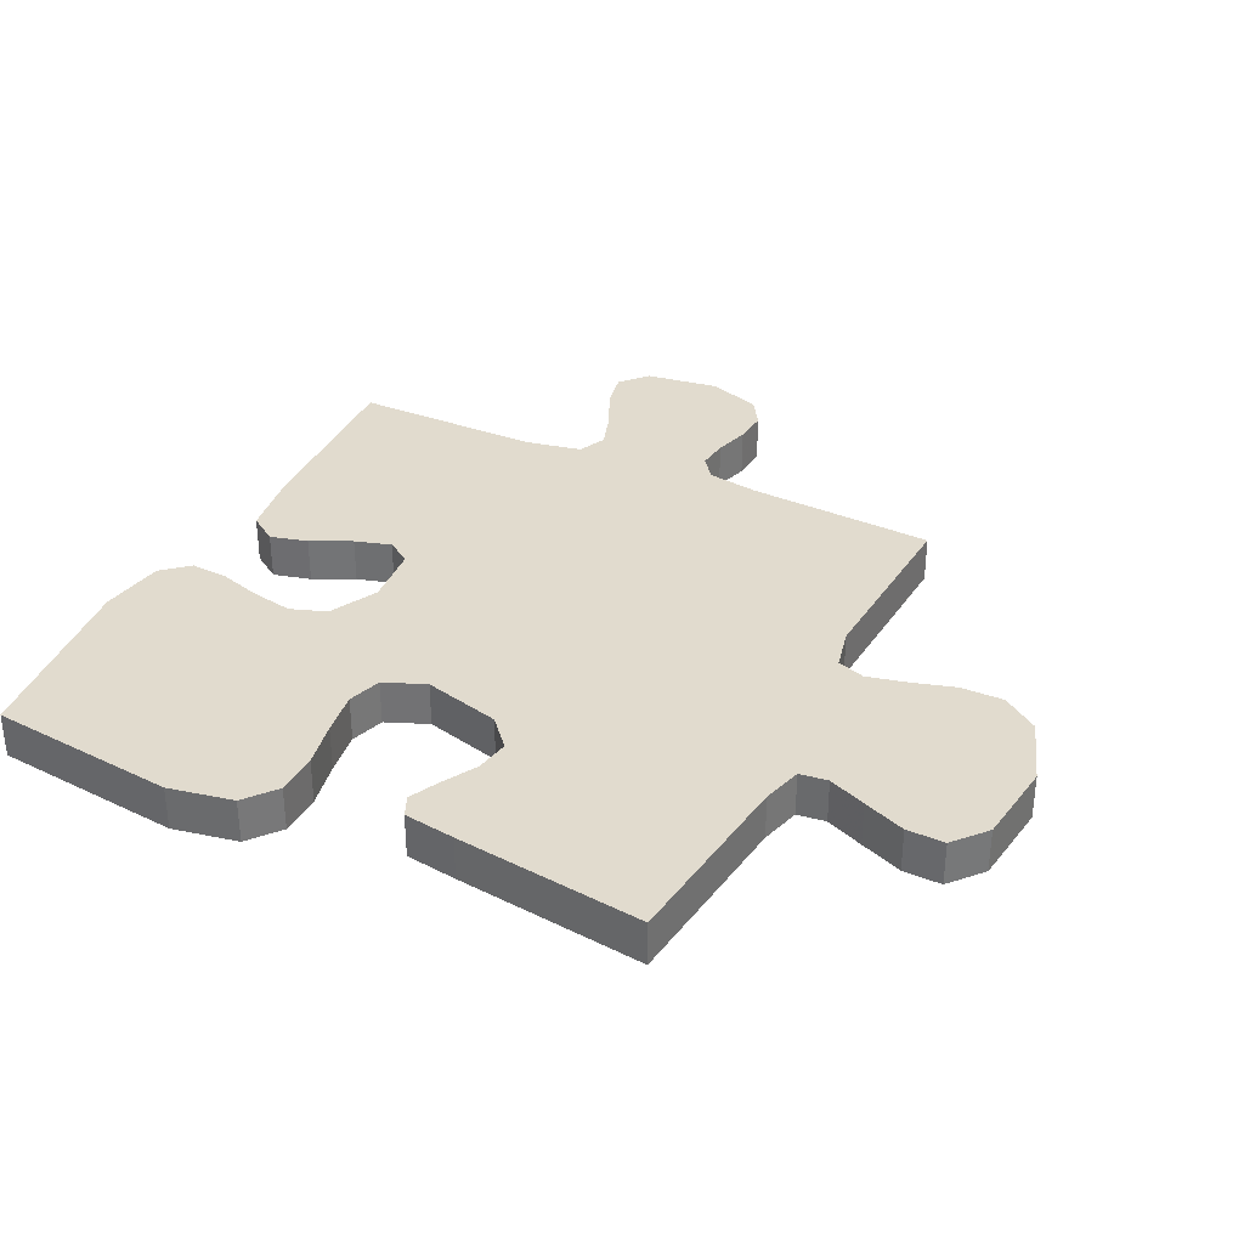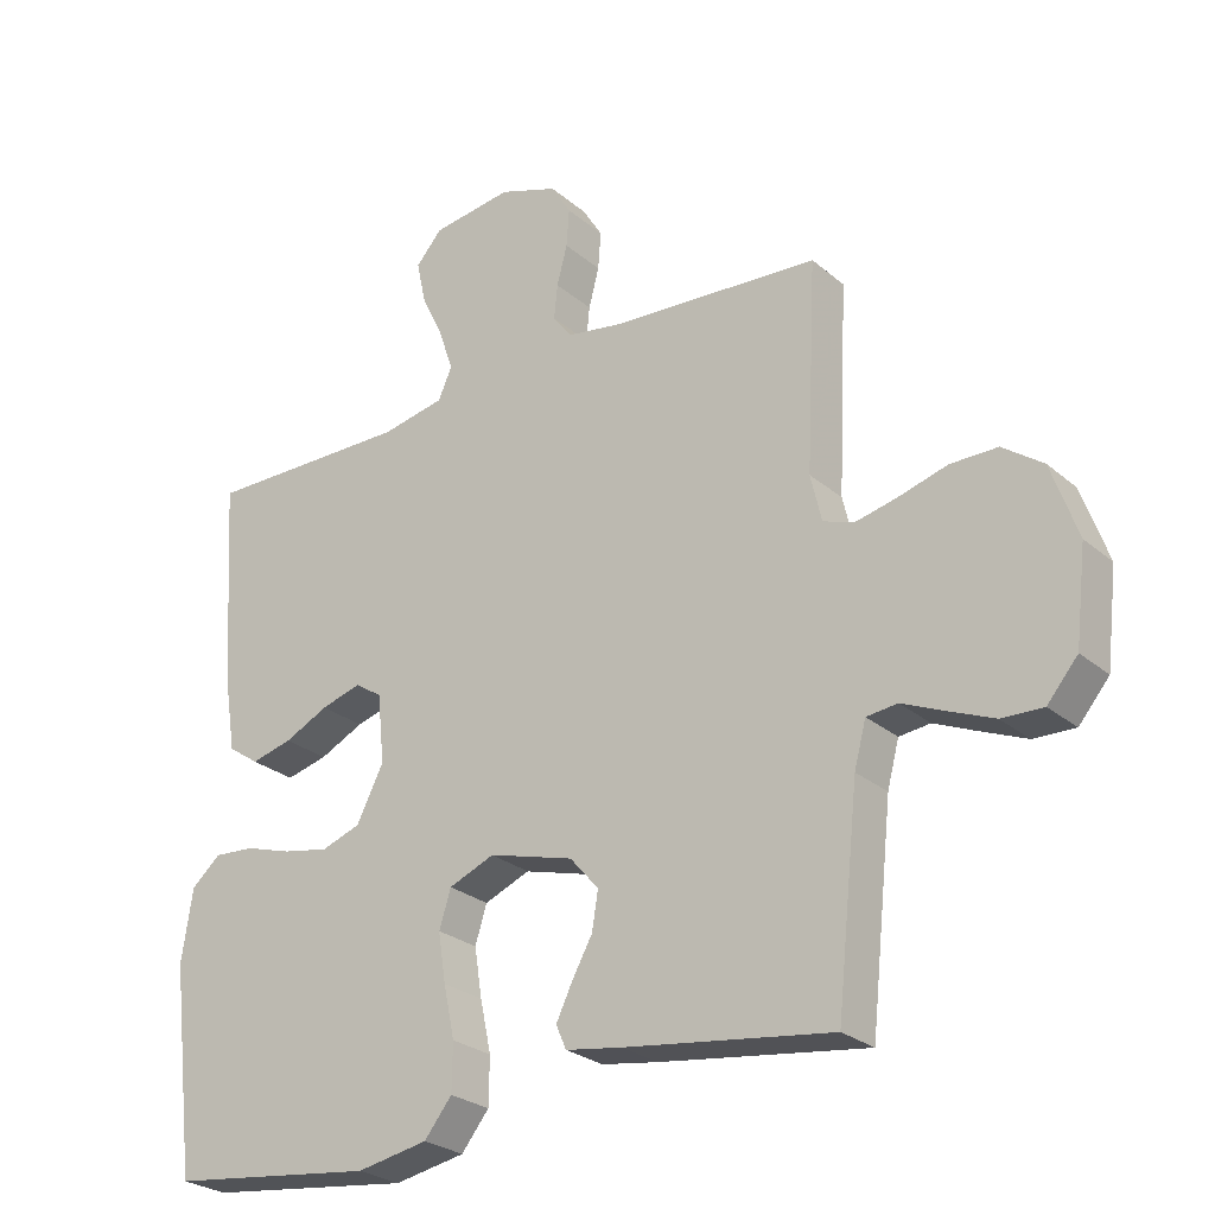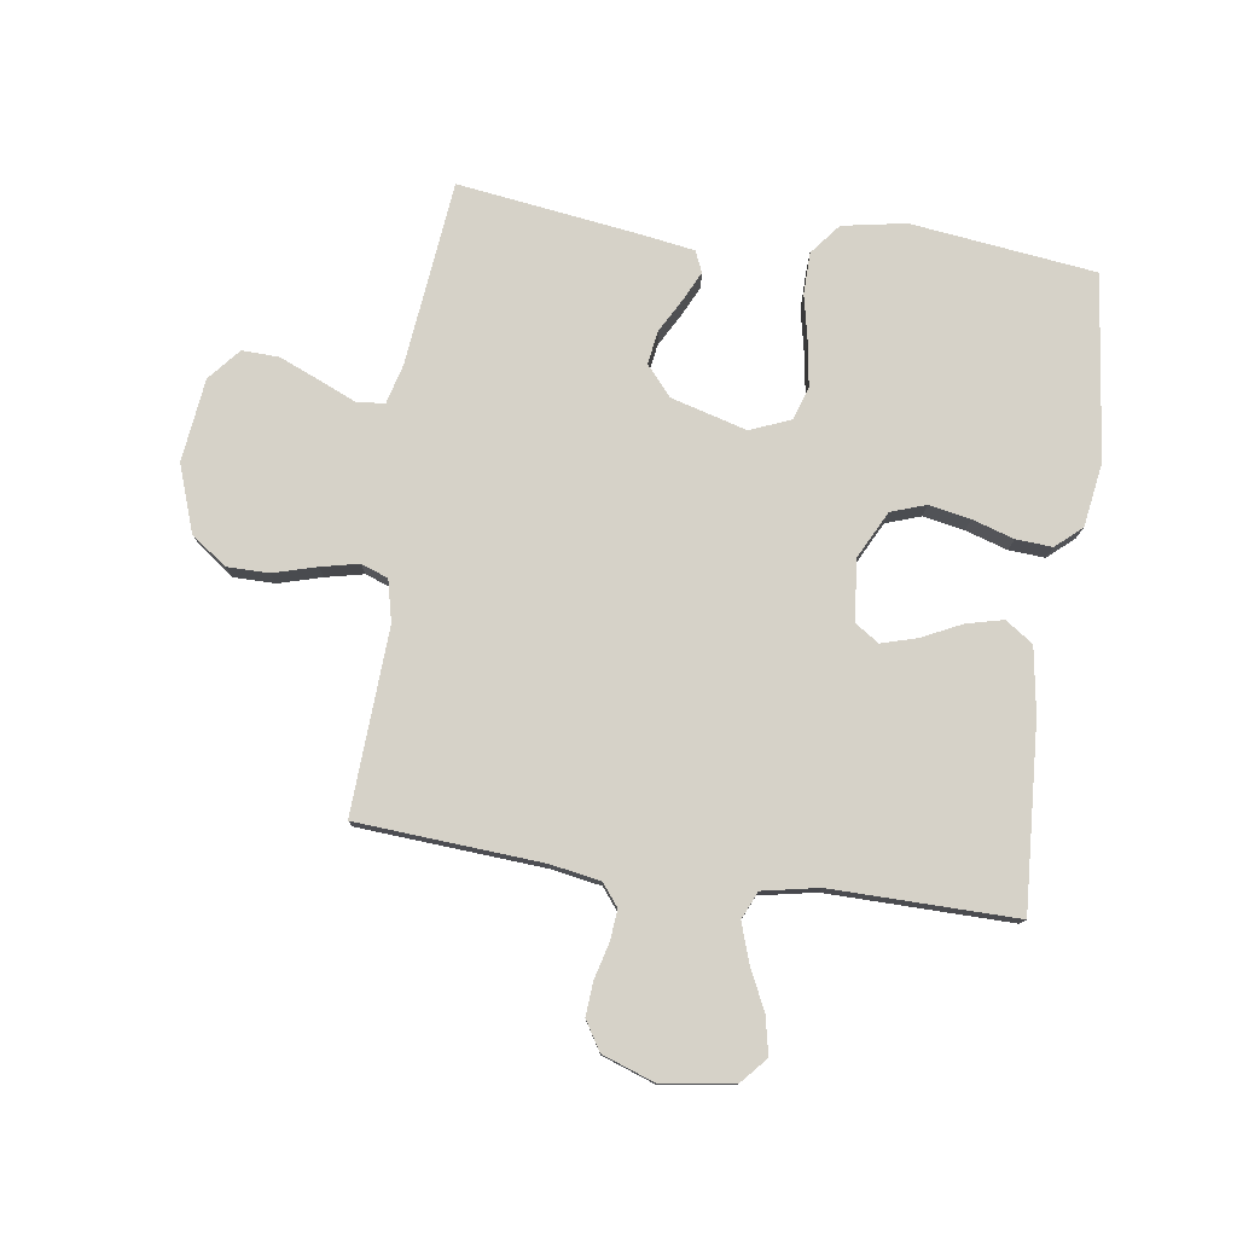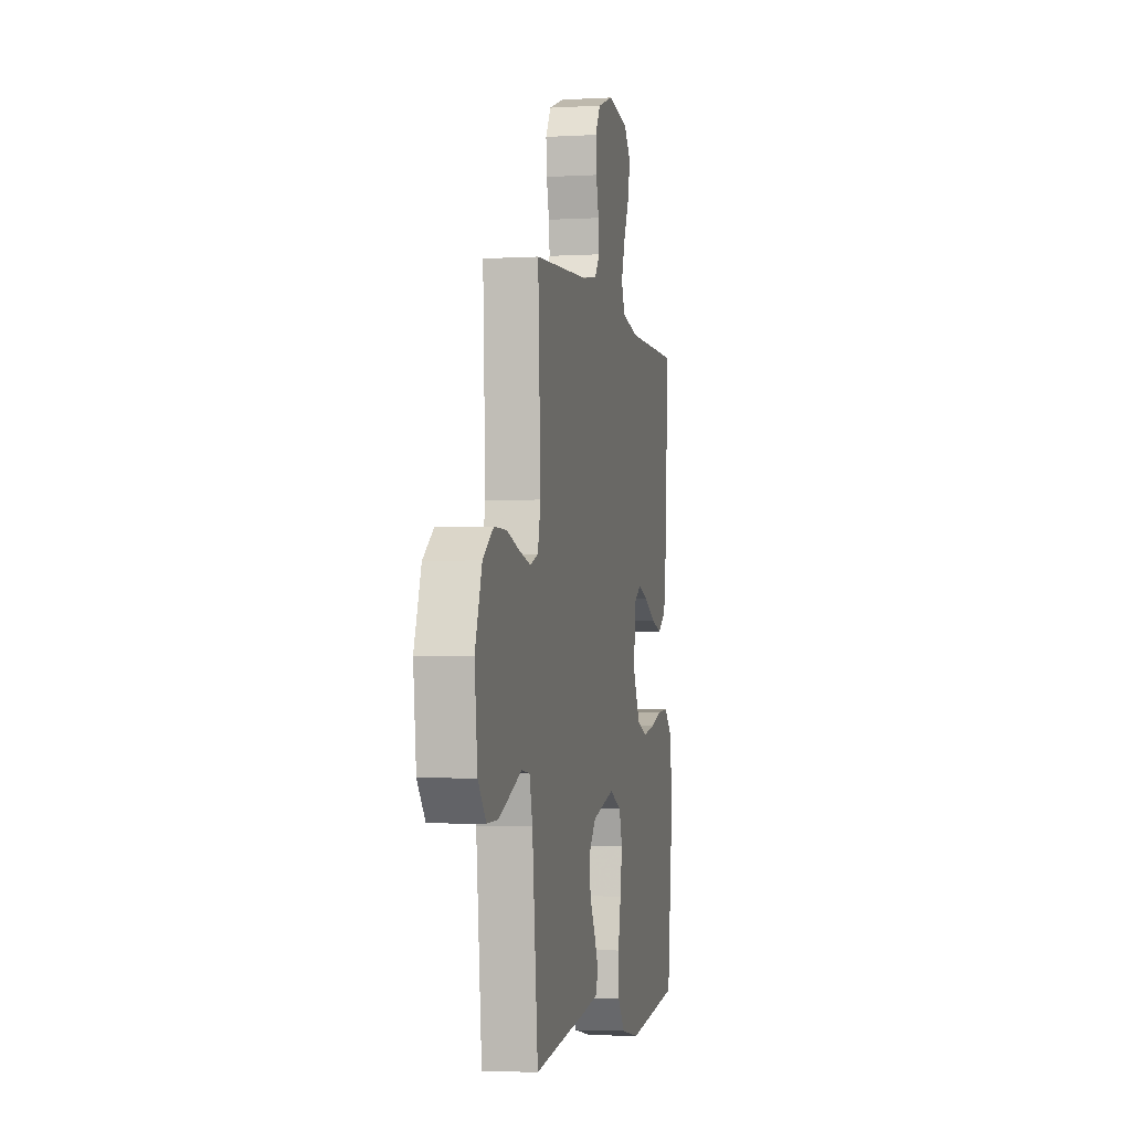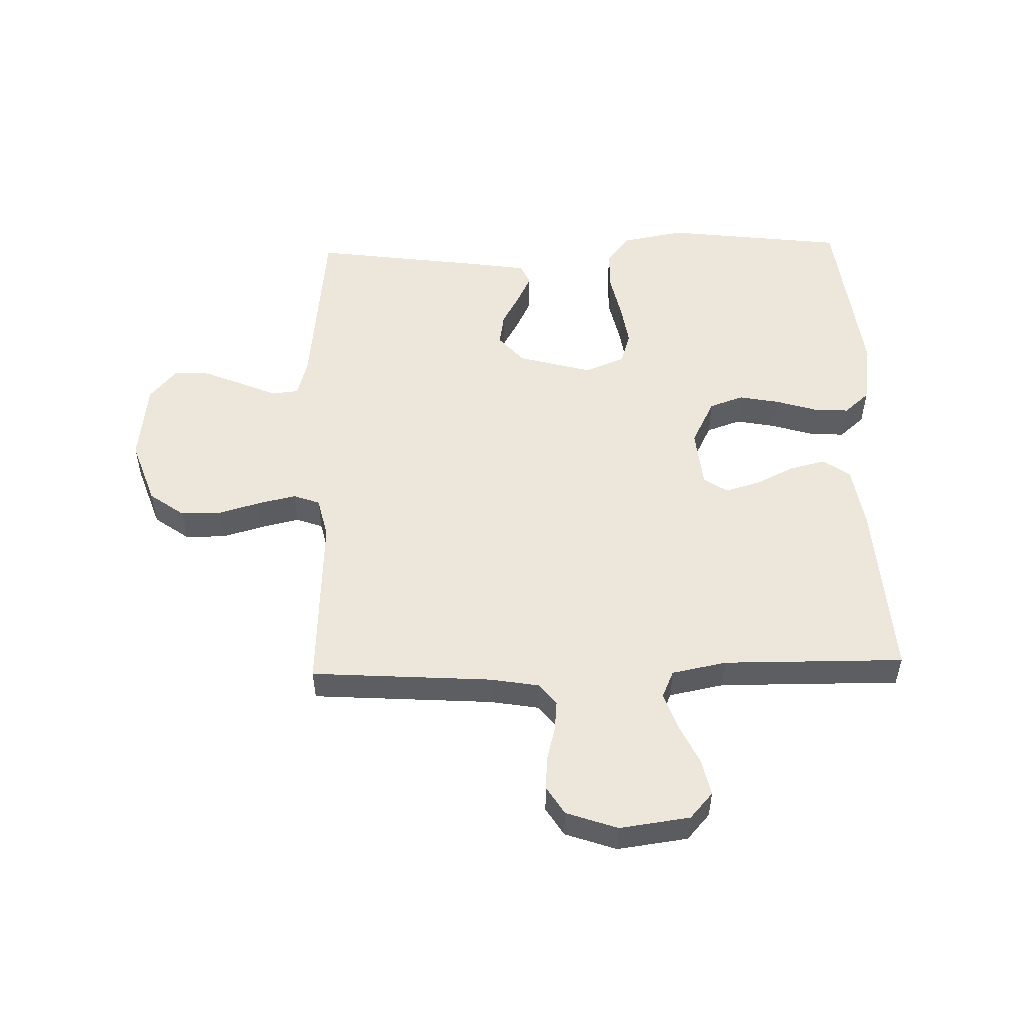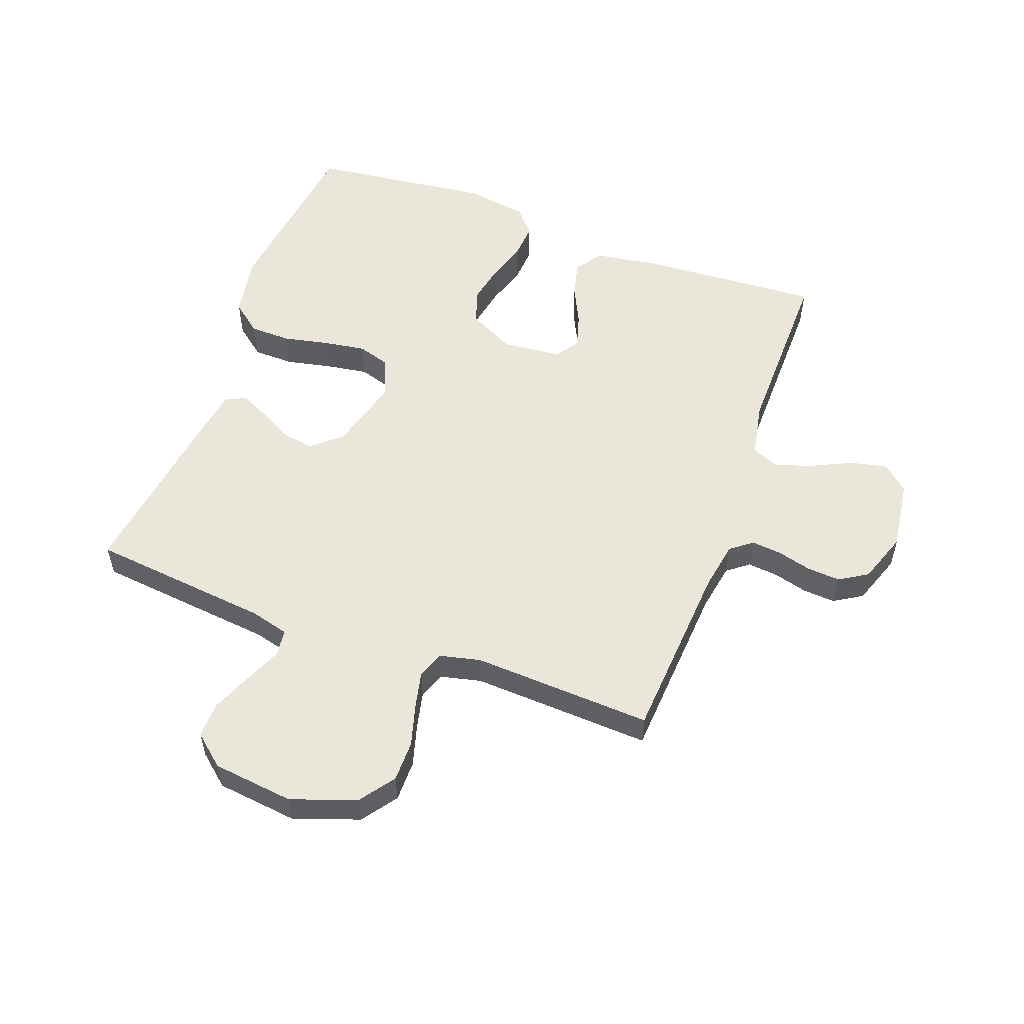
<metadata>
{"format":"obj","ext":"obj","renderer":"f3d","projection":"perspective","resolution":1024,"background":"white","views":[{"elev":33.9,"azim":-153.9,"up":"+Y"},{"elev":-26.3,"azim":-142.6,"up":"+Z"},{"elev":78.1,"azim":8.3,"up":"+Y"},{"elev":-3.0,"azim":-78.7,"up":"+Z"},{"elev":52.2,"azim":-1.6,"up":"+Y"},{"elev":54.8,"azim":-69.8,"up":"+Y"}]}
</metadata>
<code>
v -0.5 0.07 -0.5
v -0.532 0.07 -0.2
v -0.549 0.07 -0.136
v -0.594 0.07 -0.131
v -0.654 0.07 -0.157
v -0.721 0.07 -0.185
v -0.781 0.07 -0.187
v -0.825 0.07 -0.135
v -0.841 0.07 0
v -0.803 0.07 0.108
v -0.745 0.07 0.15
v -0.677 0.07 0.15
v -0.607 0.07 0.13
v -0.545 0.07 0.116
v -0.501 0.07 0.132
v -0.485 0.07 0.2
v -0.5 0.07 0.5
v -0.2 0.07 0.52
v -0.118 0.07 0.534
v -0.09 0.07 0.57
v -0.095 0.07 0.62
v -0.11 0.07 0.677
v -0.114 0.07 0.732
v -0.085 0.07 0.779
v 0 0.07 0.809
v 0.117 0.07 0.793
v 0.155 0.07 0.75
v 0.142 0.07 0.689
v 0.11 0.07 0.622
v 0.089 0.07 0.56
v 0.109 0.07 0.515
v 0.2 0.07 0.497
v 0.5 0.07 0.5
v 0.481 0.07 0.2
v 0.464 0.07 0.093
v 0.419 0.07 0.062
v 0.359 0.07 0.077
v 0.295 0.07 0.108
v 0.237 0.07 0.125
v 0.198 0.07 0.099
v 0.188 0.07 0
v 0.227 0.07 -0.077
v 0.284 0.07 -0.097
v 0.351 0.07 -0.084
v 0.419 0.07 -0.063
v 0.478 0.07 -0.059
v 0.52 0.07 -0.096
v 0.536 0.07 -0.2
v 0.5 0.07 -0.5
v 0.2 0.07 -0.537
v 0.097 0.07 -0.518
v 0.057 0.07 -0.468
v 0.056 0.07 -0.4
v 0.072 0.07 -0.325
v 0.083 0.07 -0.254
v 0.066 0.07 -0.2
v 0 0.07 -0.173
v -0.123 0.07 -0.207
v -0.165 0.07 -0.255
v -0.156 0.07 -0.31
v -0.126 0.07 -0.364
v -0.103 0.07 -0.412
v -0.118 0.07 -0.446
v -0.2 0.07 -0.459
v -0.5 0 -0.5
v -0.532 0 -0.2
v -0.549 0 -0.136
v -0.594 0 -0.131
v -0.654 0 -0.157
v -0.721 0 -0.185
v -0.781 0 -0.187
v -0.825 0 -0.135
v -0.841 0 0
v -0.803 0 0.108
v -0.745 0 0.15
v -0.677 0 0.15
v -0.607 0 0.13
v -0.545 0 0.116
v -0.501 0 0.132
v -0.485 0 0.2
v -0.5 0 0.5
v -0.2 0 0.52
v -0.118 0 0.534
v -0.09 0 0.57
v -0.095 0 0.62
v -0.11 0 0.677
v -0.114 0 0.732
v -0.085 0 0.779
v 0 0 0.809
v 0.117 0 0.793
v 0.155 0 0.75
v 0.142 0 0.689
v 0.11 0 0.622
v 0.089 0 0.56
v 0.109 0 0.515
v 0.2 0 0.497
v 0.5 0 0.5
v 0.481 0 0.2
v 0.464 0 0.093
v 0.419 0 0.062
v 0.359 0 0.077
v 0.295 0 0.108
v 0.237 0 0.125
v 0.198 0 0.099
v 0.188 0 0
v 0.227 0 -0.077
v 0.284 0 -0.097
v 0.351 0 -0.084
v 0.419 0 -0.063
v 0.478 0 -0.059
v 0.52 0 -0.096
v 0.536 0 -0.2
v 0.5 0 -0.5
v 0.2 0 -0.537
v 0.097 0 -0.518
v 0.057 0 -0.468
v 0.056 0 -0.4
v 0.072 0 -0.325
v 0.083 0 -0.254
v 0.066 0 -0.2
v 0 0 -0.173
v -0.123 0 -0.207
v -0.165 0 -0.255
v -0.156 0 -0.31
v -0.126 0 -0.364
v -0.103 0 -0.412
v -0.118 0 -0.446
v -0.2 0 -0.459
f 63 64 1 2
f 60 61 62 63
f 60 63 2 3
f 59 60 3
f 58 59 3
f 57 58 3
f 51 52 53 54
f 51 54 55
f 50 51 55
f 49 50 55 56
f 47 48 49 56
f 44 45 46 47
f 43 44 47 56
f 35 36 37 38
f 35 38 39
f 32 33 34 35
f 31 32 35 39
f 30 31 39 40
f 26 27 28 29
f 26 29 30
f 25 26 30
f 21 22 23 24
f 20 21 24 25
f 16 17 18
f 15 16 18 19
f 10 11 12 13
f 10 13 14
f 9 10 14
f 8 9 14 15
f 4 5 6 7
f 4 7 8 15
f 57 3 4 15
f 42 43 56 57
f 41 42 57 15
f 20 25 30 40
f 19 20 40 41
f 15 19 41
f 66 65 128 127
f 127 126 125 124
f 67 66 127 124
f 67 124 123
f 67 123 122
f 67 122 121
f 118 117 116 115
f 119 118 115
f 119 115 114
f 120 119 114 113
f 120 113 112 111
f 111 110 109 108
f 120 111 108 107
f 102 101 100 99
f 103 102 99
f 99 98 97 96
f 103 99 96 95
f 104 103 95 94
f 93 92 91 90
f 94 93 90
f 94 90 89
f 88 87 86 85
f 89 88 85 84
f 82 81 80
f 83 82 80 79
f 77 76 75 74
f 78 77 74
f 78 74 73
f 79 78 73 72
f 71 70 69 68
f 79 72 71 68
f 79 68 67 121
f 121 120 107 106
f 79 121 106 105
f 104 94 89 84
f 105 104 84 83
f 105 83 79
f 1 65 66 2
f 2 66 67 3
f 3 67 68 4
f 4 68 69 5
f 5 69 70 6
f 6 70 71 7
f 7 71 72 8
f 8 72 73 9
f 9 73 74 10
f 10 74 75 11
f 11 75 76 12
f 12 76 77 13
f 13 77 78 14
f 14 78 79 15
f 15 79 80 16
f 16 80 81 17
f 17 81 82 18
f 18 82 83 19
f 19 83 84 20
f 20 84 85 21
f 21 85 86 22
f 22 86 87 23
f 23 87 88 24
f 24 88 89 25
f 25 89 90 26
f 26 90 91 27
f 27 91 92 28
f 28 92 93 29
f 29 93 94 30
f 30 94 95 31
f 31 95 96 32
f 32 96 97 33
f 33 97 98 34
f 34 98 99 35
f 35 99 100 36
f 36 100 101 37
f 37 101 102 38
f 38 102 103 39
f 39 103 104 40
f 40 104 105 41
f 41 105 106 42
f 42 106 107 43
f 43 107 108 44
f 44 108 109 45
f 45 109 110 46
f 46 110 111 47
f 47 111 112 48
f 48 112 113 49
f 49 113 114 50
f 50 114 115 51
f 51 115 116 52
f 52 116 117 53
f 53 117 118 54
f 54 118 119 55
f 55 119 120 56
f 56 120 121 57
f 57 121 122 58
f 58 122 123 59
f 59 123 124 60
f 60 124 125 61
f 61 125 126 62
f 62 126 127 63
f 63 127 128 64
f 64 128 65 1

</code>
